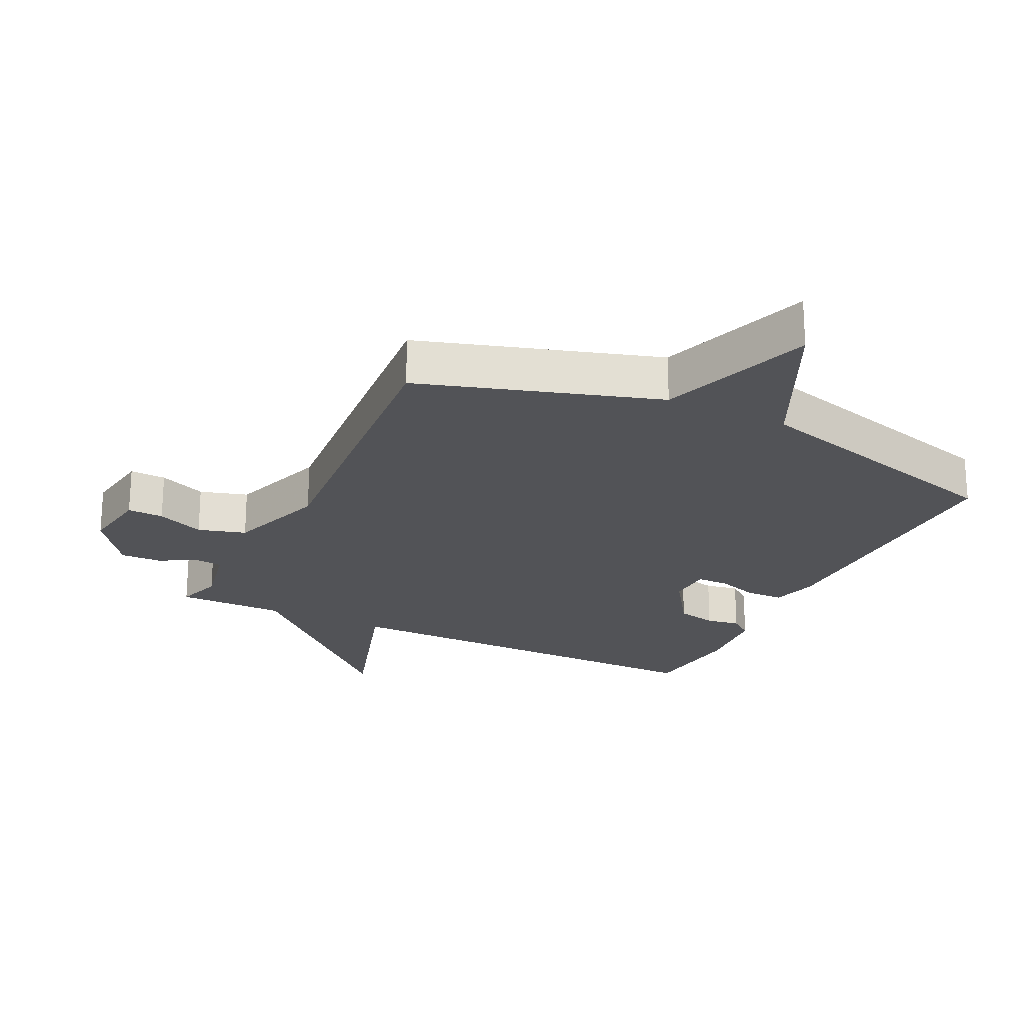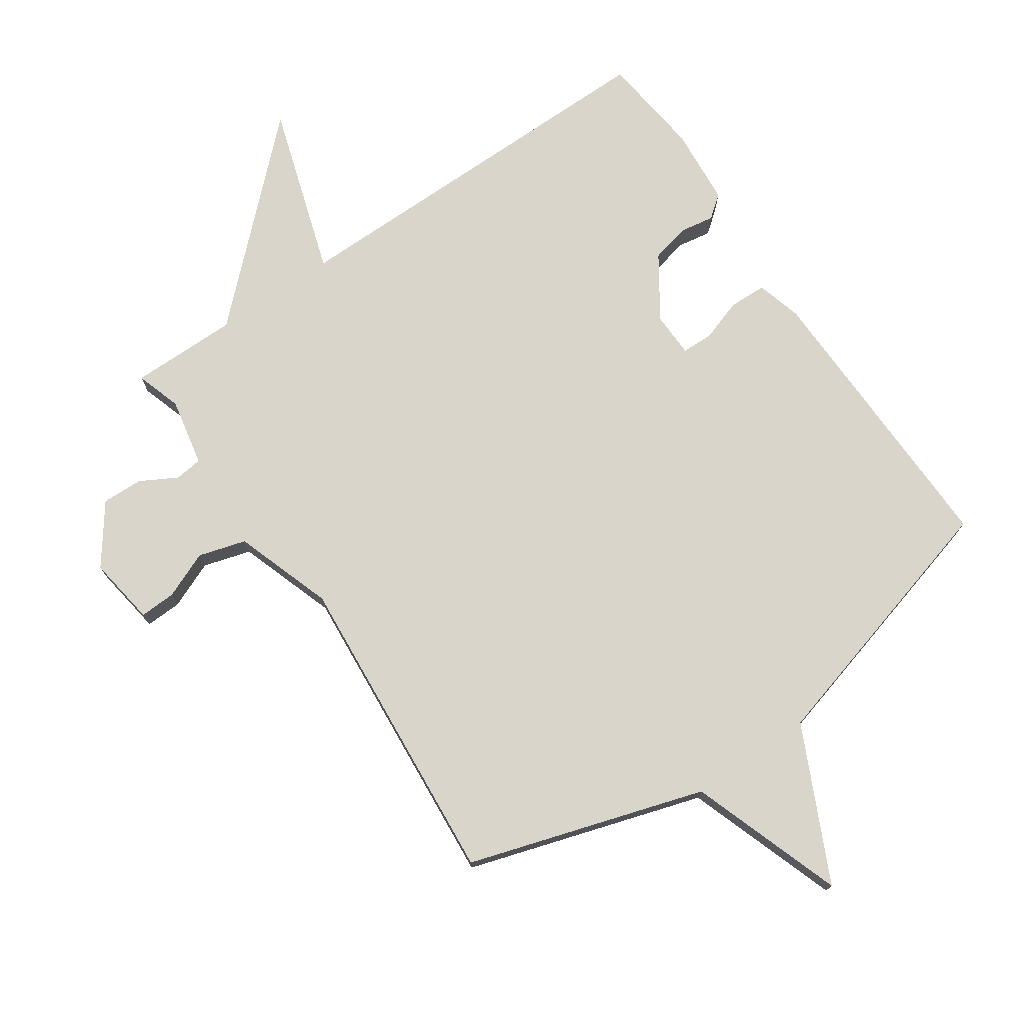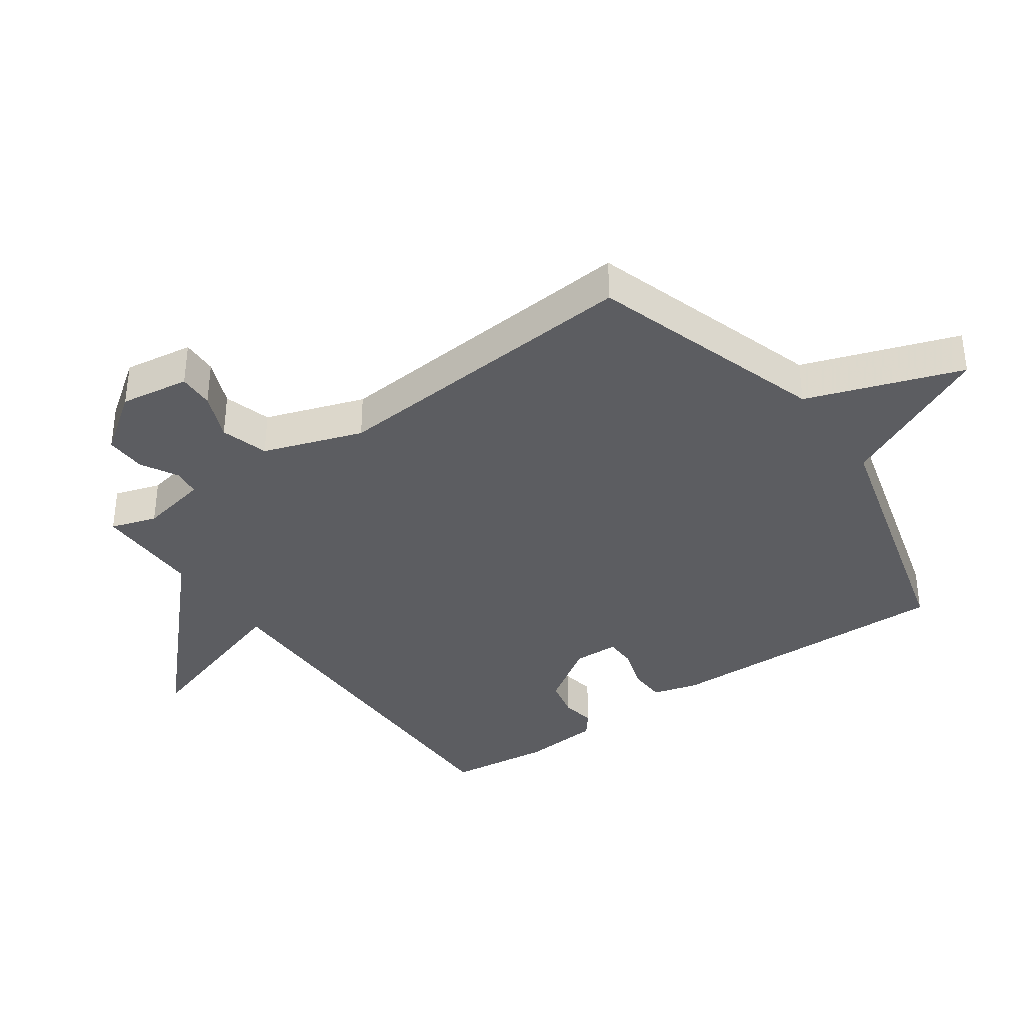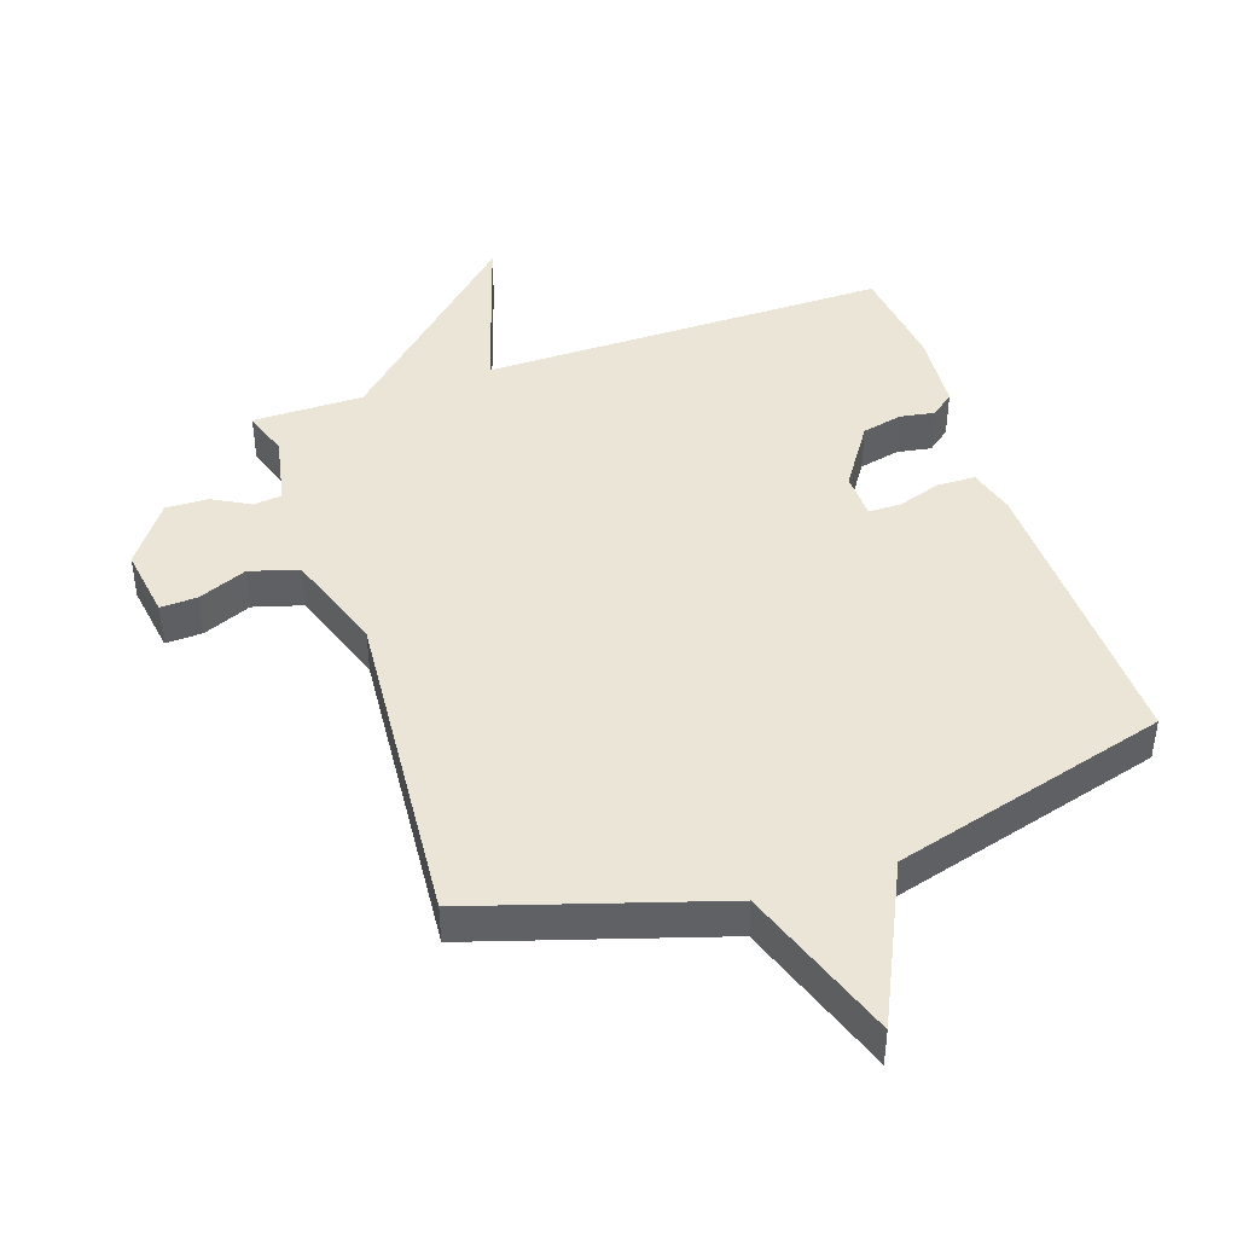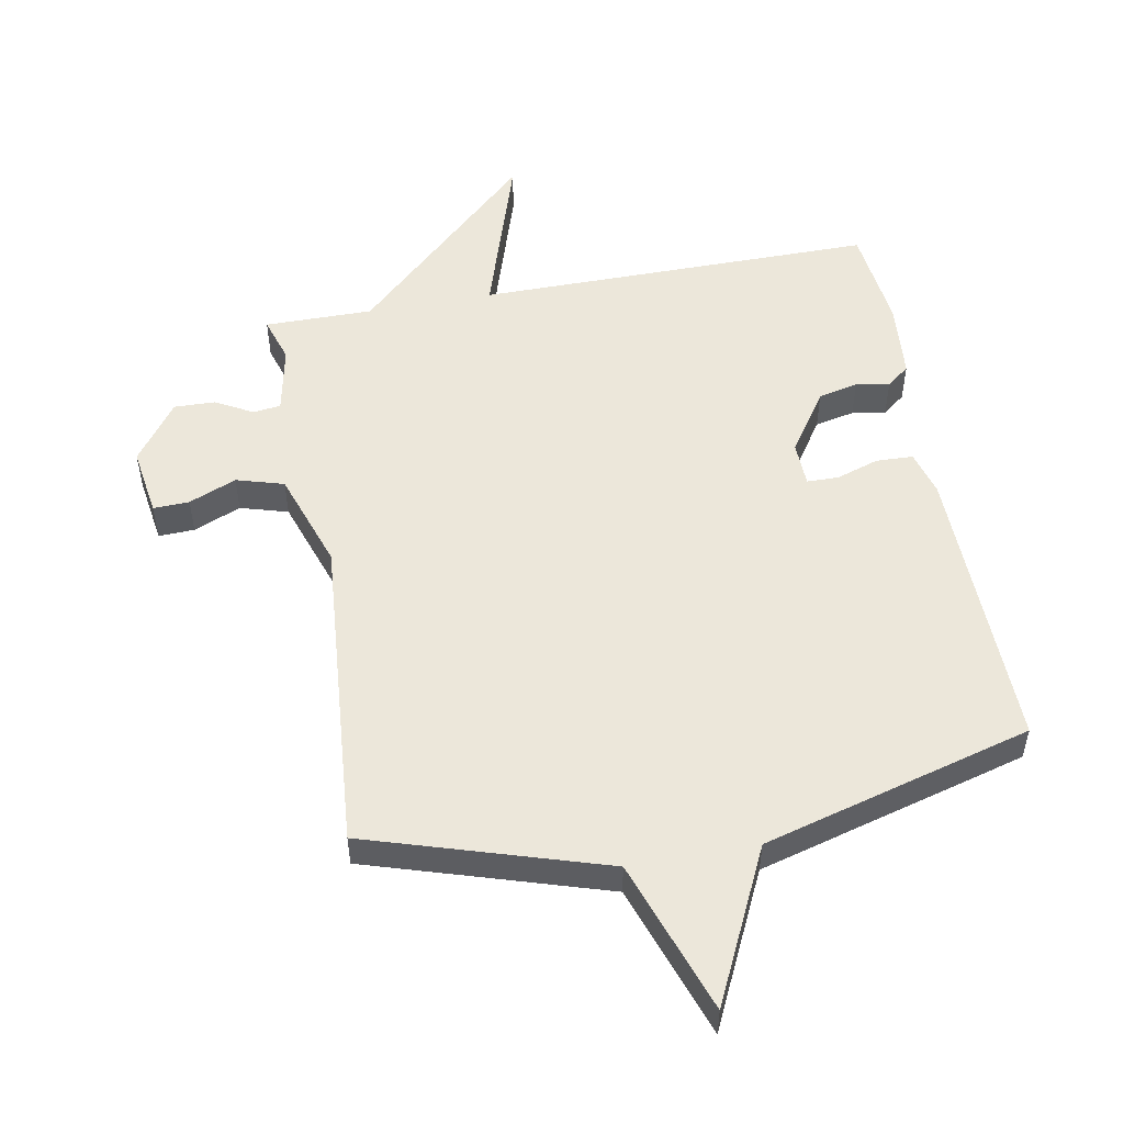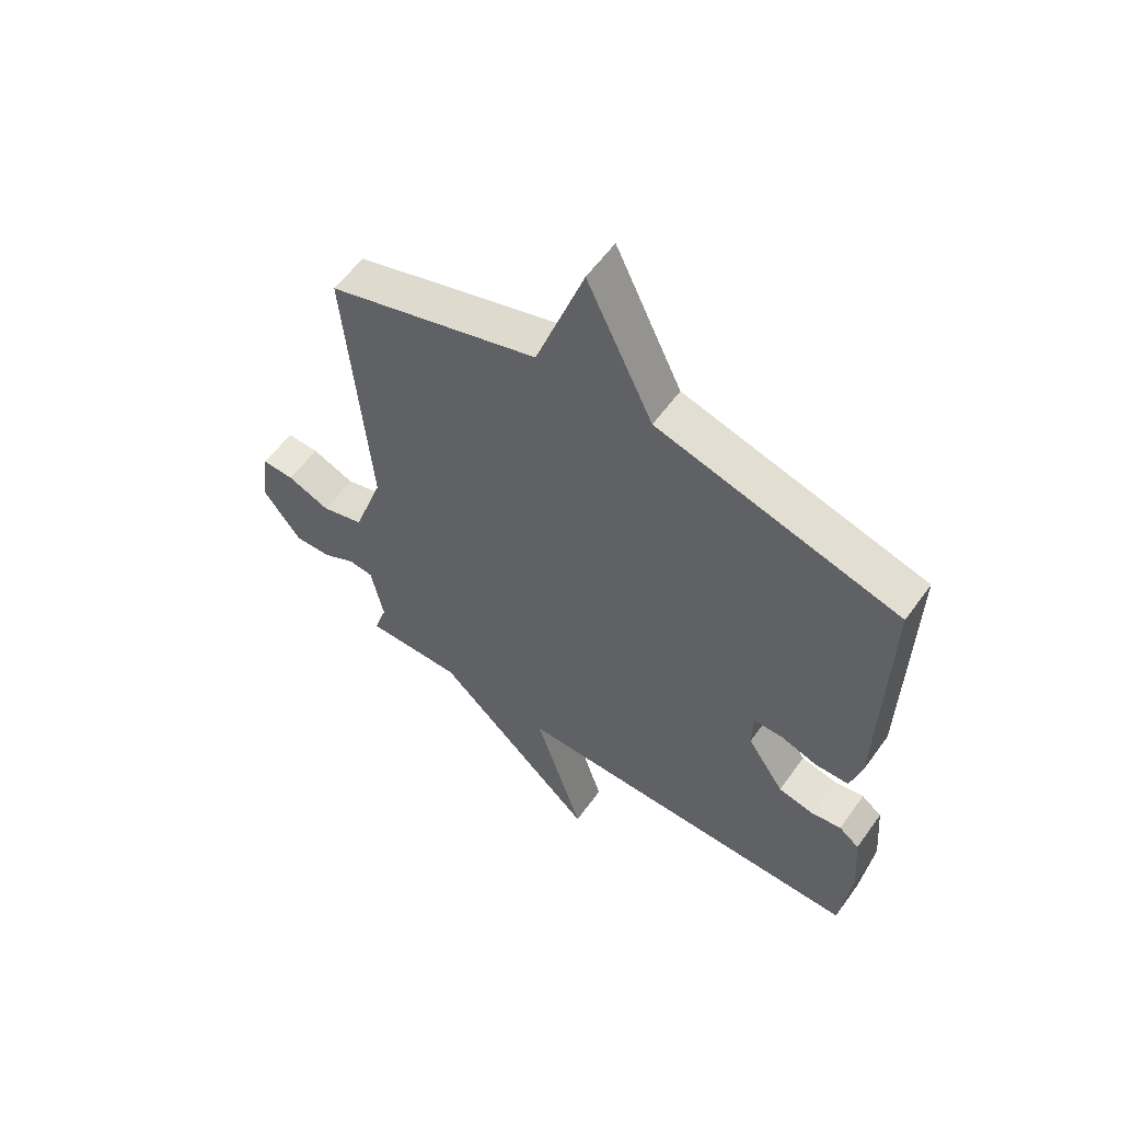
<metadata>
{"format":"obj","ext":"obj","renderer":"f3d","projection":"perspective","resolution":1024,"background":"white","views":[{"elev":-22.4,"azim":-25.9,"up":"+Y"},{"elev":74.7,"azim":-34.5,"up":"+Y"},{"elev":-36.6,"azim":-54.8,"up":"+Y"},{"elev":44.0,"azim":-18.8,"up":"+Y"},{"elev":52.5,"azim":-10.5,"up":"+Y"},{"elev":58.0,"azim":35.4,"up":"+Z"}]}
</metadata>
<code>
v -0.5 0.07 0.5
v -0.126 0.07 0.617
v -0.042 0.07 0.86
v 0.074 0.07 0.617
v 0.5 0.07 0.5
v 0.49 0.07 0.039
v 0.47 0.07 -0.033
v 0.411 0.07 -0.035
v 0.344 0.07 -0.013
v 0.294 0.07 -0.014
v 0.292 0.07 -0.085
v 0.357 0.07 -0.182
v 0.42 0.07 -0.196
v 0.473 0.07 -0.187
v 0.509 0.07 -0.215
v 0.519 0.07 -0.338
v 0.5 0.07 -0.5
v -0.129 0.07 -0.499
v -0.043 0.07 -0.768
v -0.329 0.07 -0.499
v -0.5 0.07 -0.5
v -0.477 0.07 -0.428
v -0.499 0.07 -0.32
v -0.543 0.07 -0.315
v -0.601 0.07 -0.347
v -0.666 0.07 -0.349
v -0.734 0.07 -0.256
v -0.718 0.07 -0.147
v -0.661 0.07 -0.149
v -0.586 0.07 -0.18
v -0.511 0.07 -0.158
v -0.458 0.07 -0.002
v -0.5 0 0.5
v -0.126 0 0.617
v -0.042 0 0.86
v 0.074 0 0.617
v 0.5 0 0.5
v 0.49 0 0.039
v 0.47 0 -0.033
v 0.411 0 -0.035
v 0.344 0 -0.013
v 0.294 0 -0.014
v 0.292 0 -0.085
v 0.357 0 -0.182
v 0.42 0 -0.196
v 0.473 0 -0.187
v 0.509 0 -0.215
v 0.519 0 -0.338
v 0.5 0 -0.5
v -0.129 0 -0.499
v -0.043 0 -0.768
v -0.329 0 -0.499
v -0.5 0 -0.5
v -0.477 0 -0.428
v -0.499 0 -0.32
v -0.543 0 -0.315
v -0.601 0 -0.347
v -0.666 0 -0.349
v -0.734 0 -0.256
v -0.718 0 -0.147
v -0.661 0 -0.149
v -0.586 0 -0.18
v -0.511 0 -0.158
v -0.458 0 -0.002
f 28 29 30
f 27 28 30
f 26 27 30
f 25 26 30
f 24 25 30
f 23 24 30 31
f 22 23 31 32
f 20 21 22
f 18 19 20
f 18 20 22 32
f 16 17 18
f 15 16 18
f 14 15 18
f 13 14 18
f 12 13 18 32
f 7 8 9
f 6 7 9
f 5 6 9
f 4 5 9
f 4 9 10
f 3 4 10
f 2 3 10
f 1 2 10 11
f 1 11 12 32
f 62 61 60
f 62 60 59
f 62 59 58
f 62 58 57
f 62 57 56
f 63 62 56 55
f 64 63 55 54
f 54 53 52
f 52 51 50
f 64 54 52 50
f 50 49 48
f 50 48 47
f 50 47 46
f 50 46 45
f 64 50 45 44
f 41 40 39
f 41 39 38
f 41 38 37
f 41 37 36
f 42 41 36
f 42 36 35
f 42 35 34
f 43 42 34 33
f 64 44 43 33
f 1 33 34 2
f 2 34 35 3
f 3 35 36 4
f 4 36 37 5
f 5 37 38 6
f 6 38 39 7
f 7 39 40 8
f 8 40 41 9
f 9 41 42 10
f 10 42 43 11
f 11 43 44 12
f 12 44 45 13
f 13 45 46 14
f 14 46 47 15
f 15 47 48 16
f 16 48 49 17
f 17 49 50 18
f 18 50 51 19
f 19 51 52 20
f 20 52 53 21
f 21 53 54 22
f 22 54 55 23
f 23 55 56 24
f 24 56 57 25
f 25 57 58 26
f 26 58 59 27
f 27 59 60 28
f 28 60 61 29
f 29 61 62 30
f 30 62 63 31
f 31 63 64 32
f 32 64 33 1

</code>
